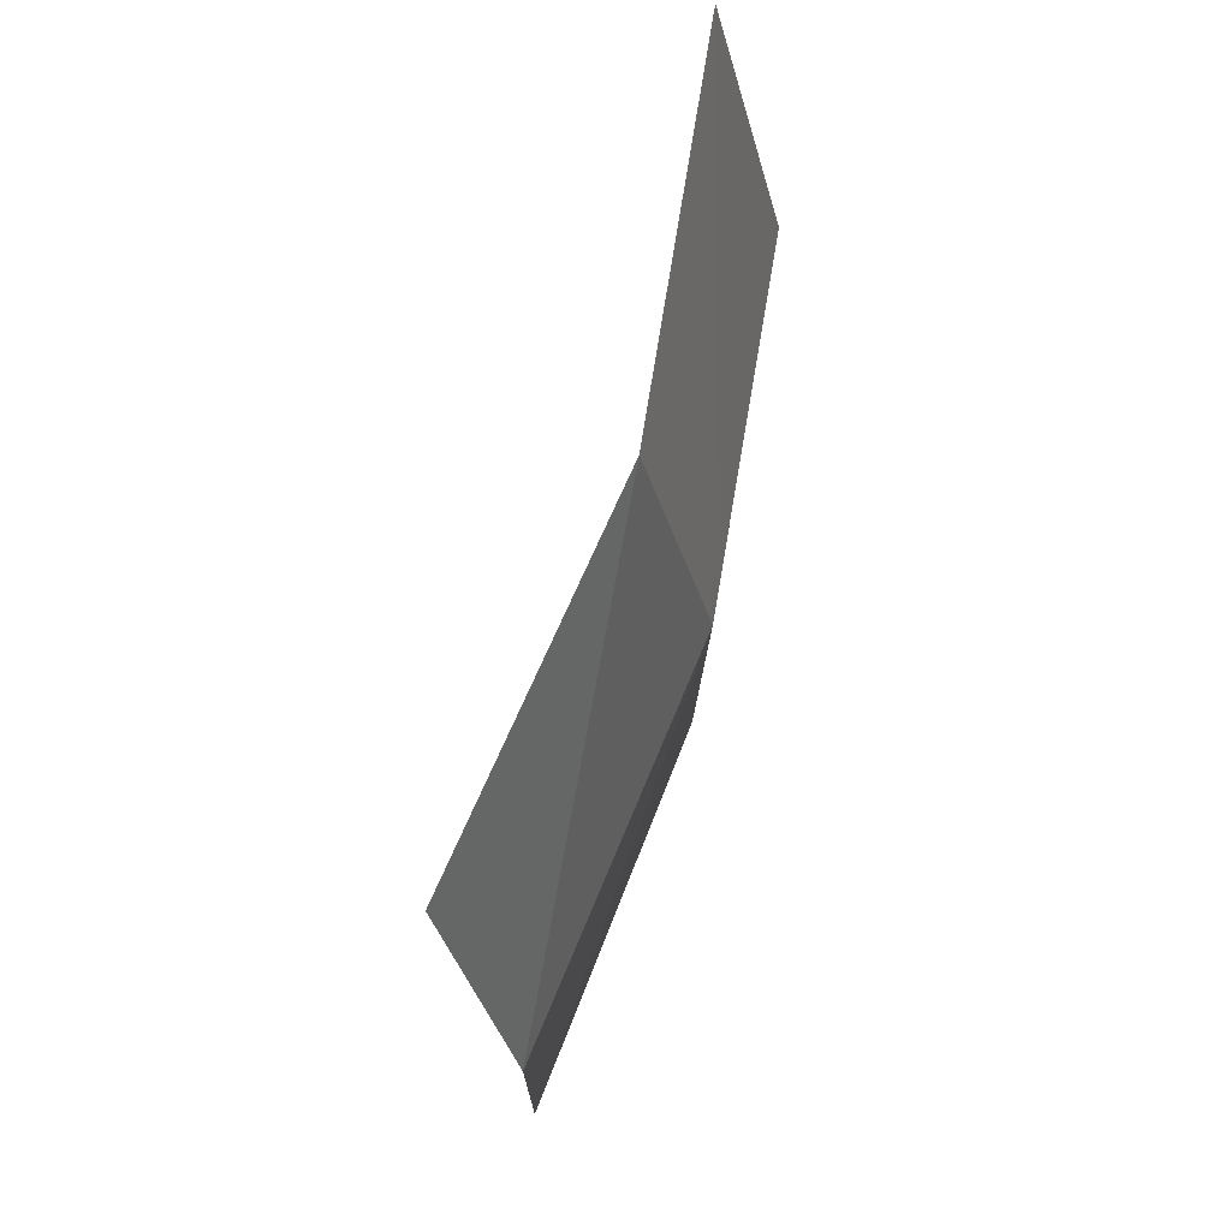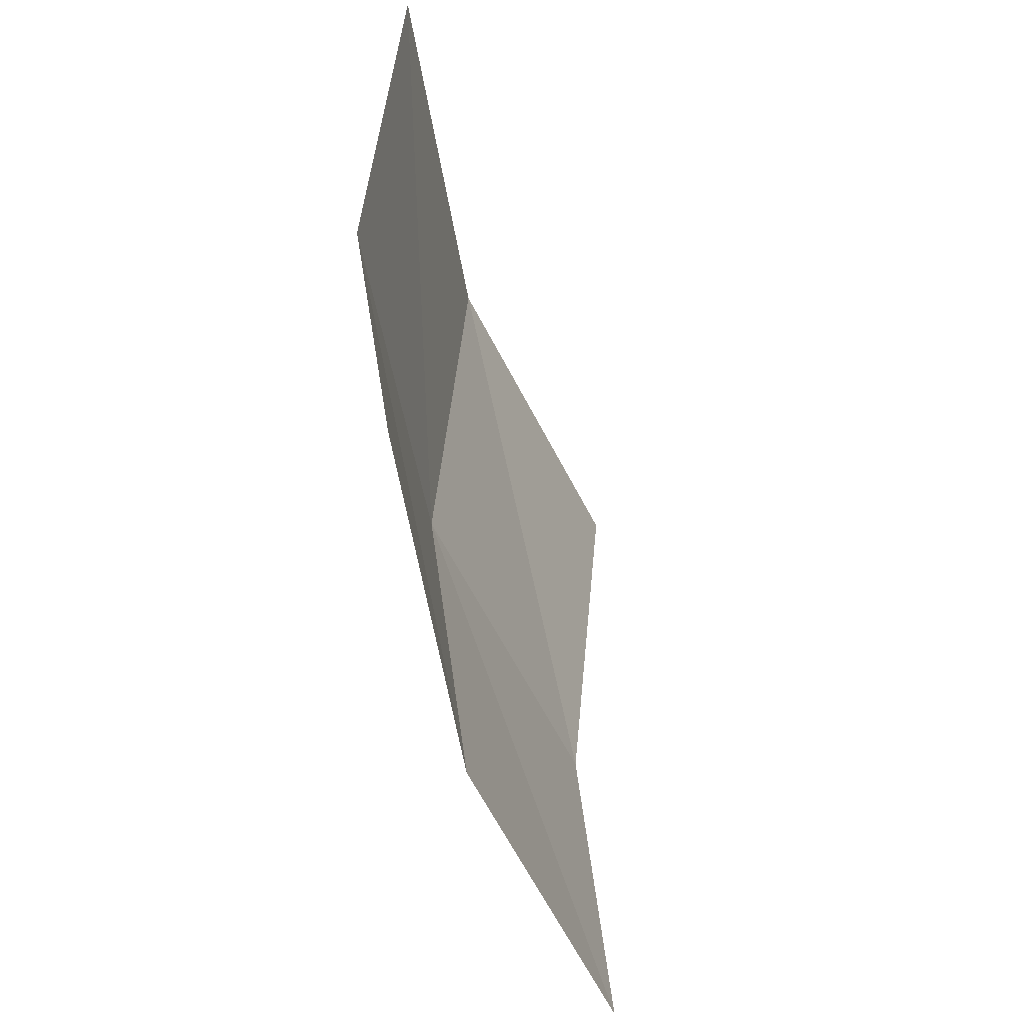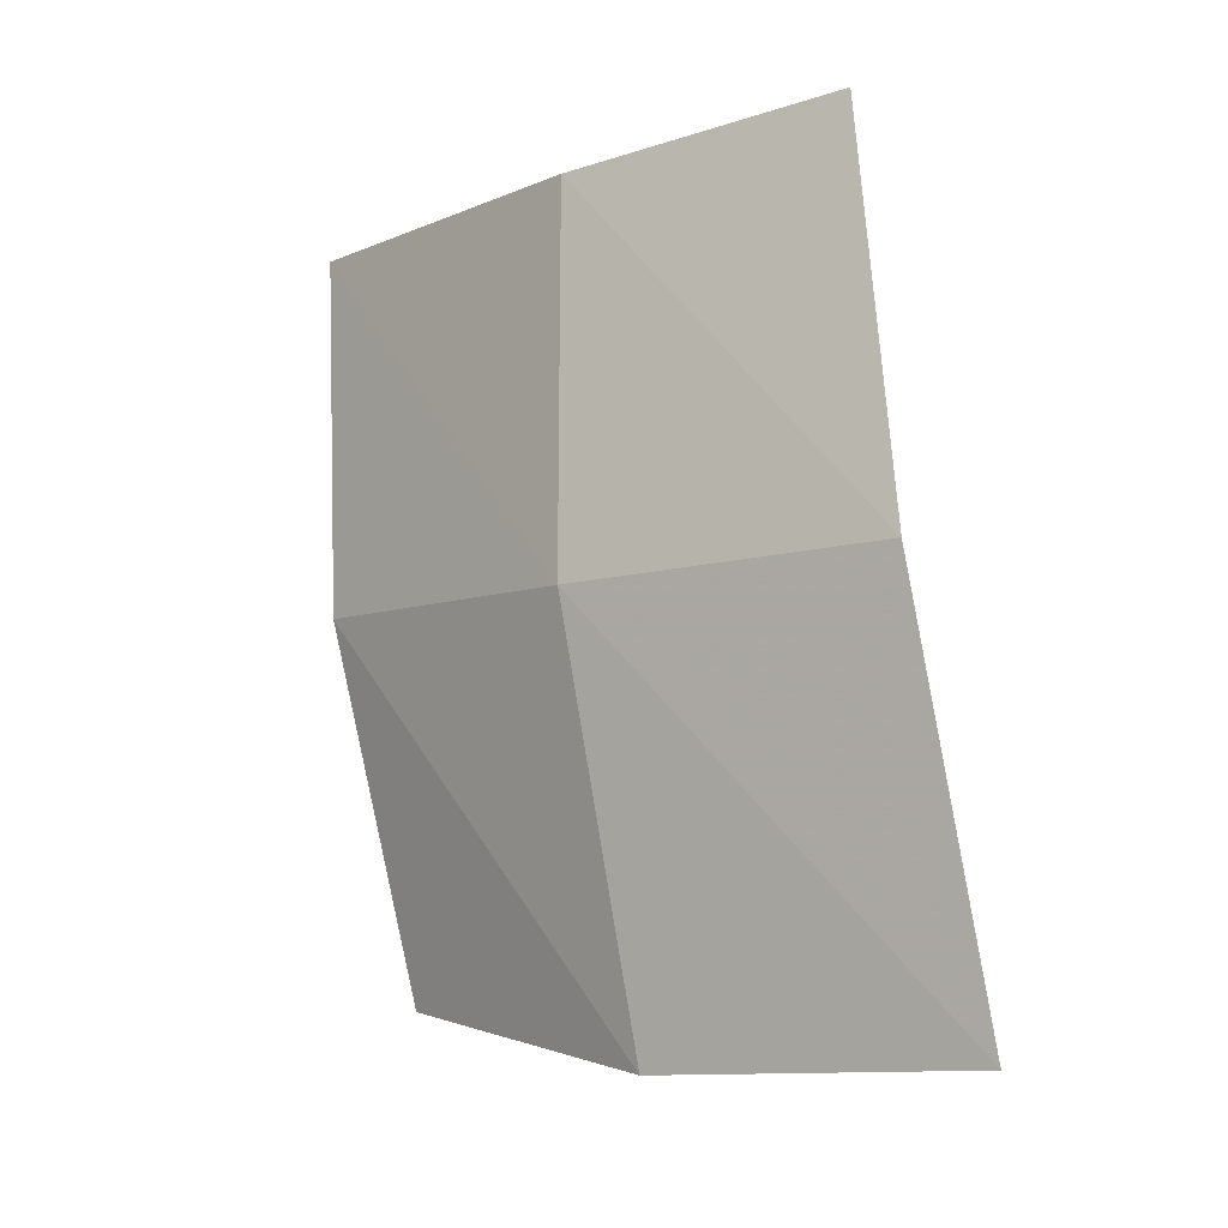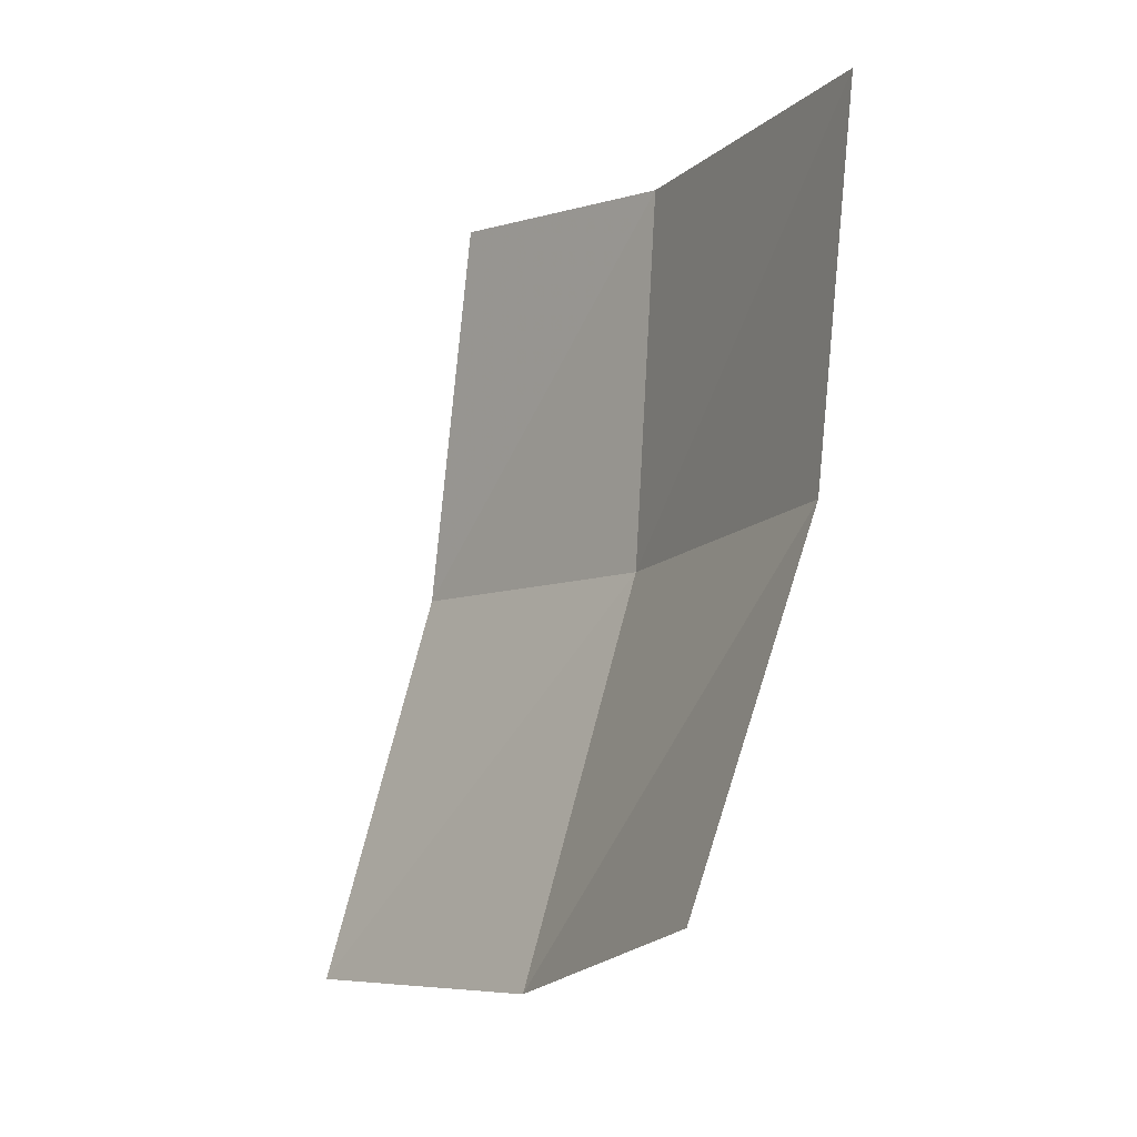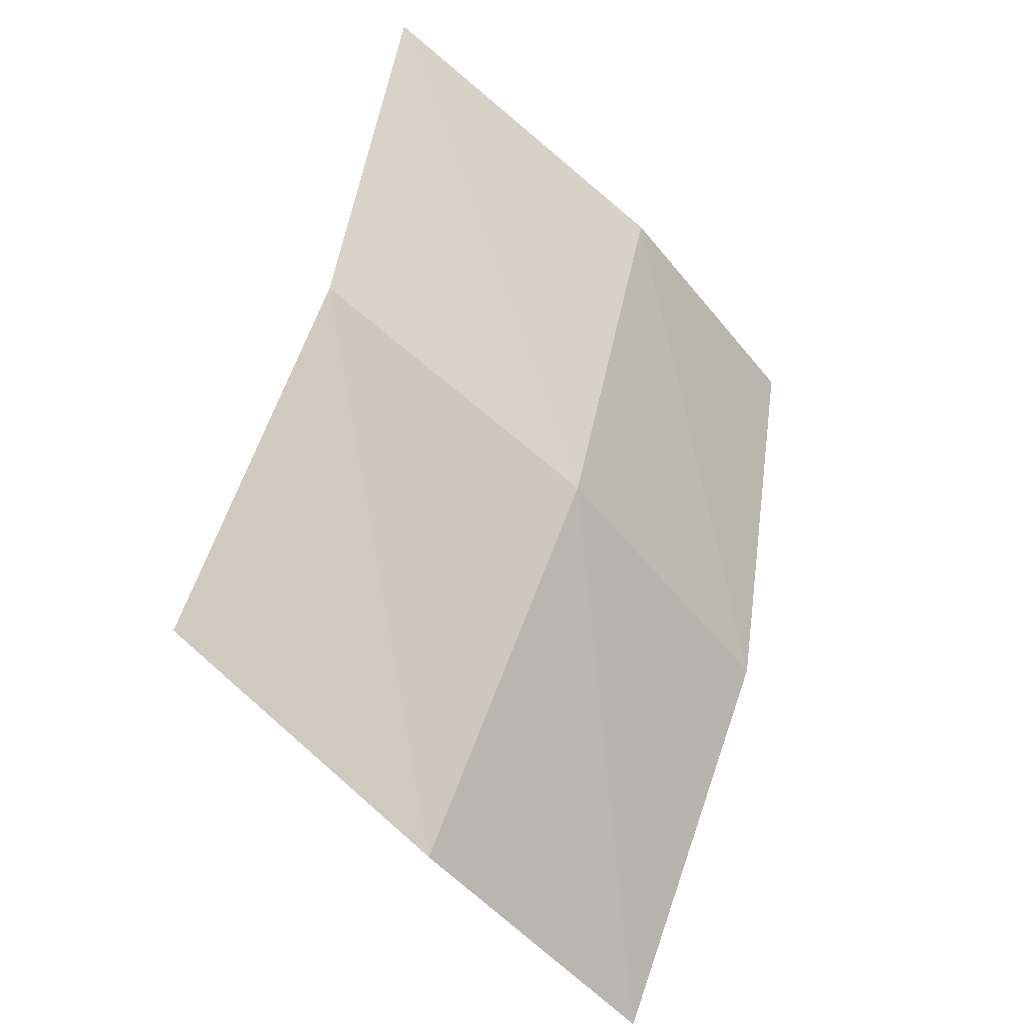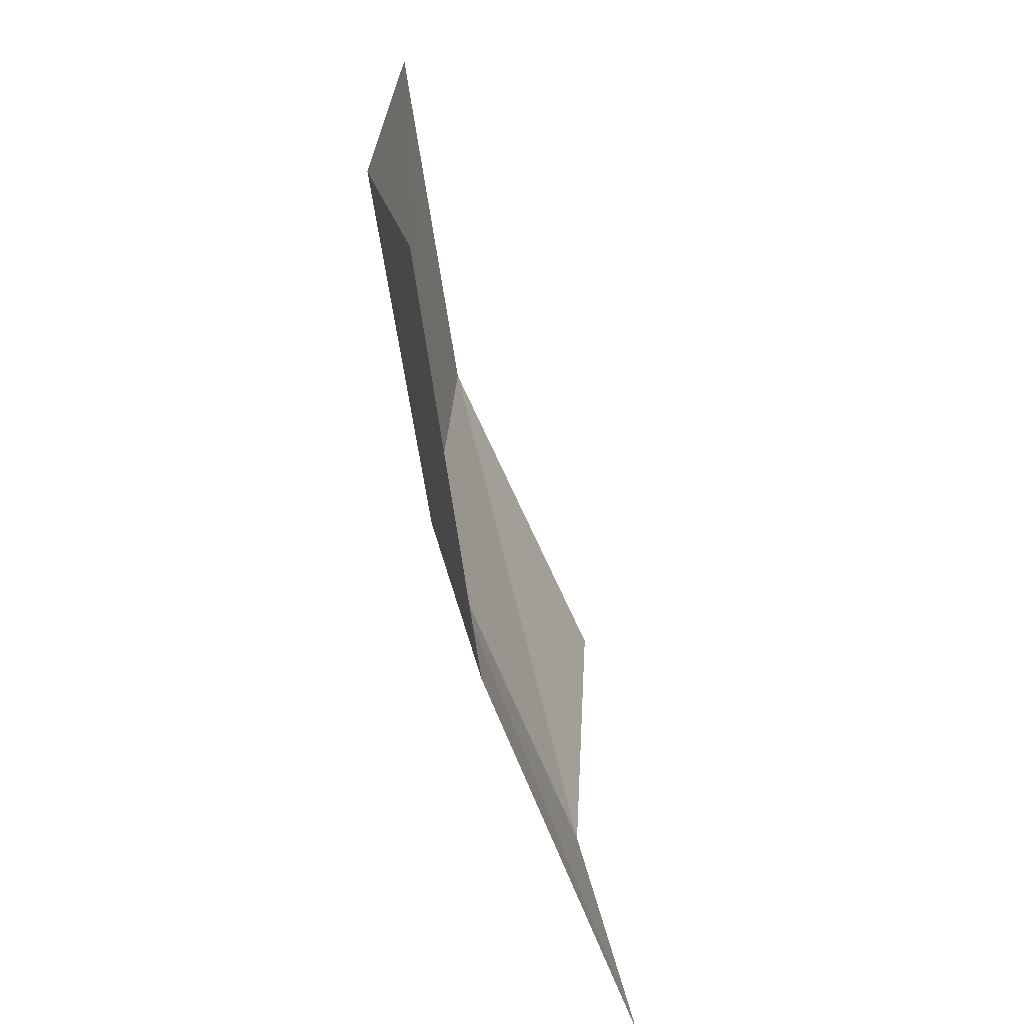
<metadata>
{"format":"obj","ext":"obj","renderer":"f3d","projection":"perspective","resolution":1024,"background":"white","views":[{"elev":-7.9,"azim":81.4,"up":"+Y"},{"elev":35.9,"azim":-104.5,"up":"+Y"},{"elev":-27.3,"azim":-153.6,"up":"+Y"},{"elev":5.0,"azim":42.2,"up":"+Y"},{"elev":-37.2,"azim":119.4,"up":"+Y"},{"elev":16.0,"azim":-107.1,"up":"+Y"}]}
</metadata>
<code>
v 0.9893 -0.3054 -1.25
v 1.012 -0.9006 -1.147
v 0.5253 -1.043 -1.331
v 0.4669 -0.438 -1.445
v 0.4669 -0.438 -1.445
v 0.5253 -1.043 -1.331
v 0 -1.13 -1.397
v 0 -1.13 -1.397
v 0 -0.4858 -1.497
v 0.4669 -0.438 -1.445
v 1.012 -0.9006 -1.147
v 0.9912 -1.458 -0.8917
v 0.5328 -1.666 -1.062
v 0.5328 -1.666 -1.062
v 0.5253 -1.043 -1.331
v 1.012 -0.9006 -1.147
v 0.5253 -1.043 -1.331
v 0.5328 -1.666 -1.062
v 0 -1.754 -1.142
v 0 -1.754 -1.142
v 0 -1.13 -1.397
v 0.5253 -1.043 -1.331
g mesh7408812
f 1 2 3
f 3 4 1
f 5 6 7
f 8 9 10
f 11 12 13
f 14 15 16
f 17 18 19
f 20 21 22

</code>
